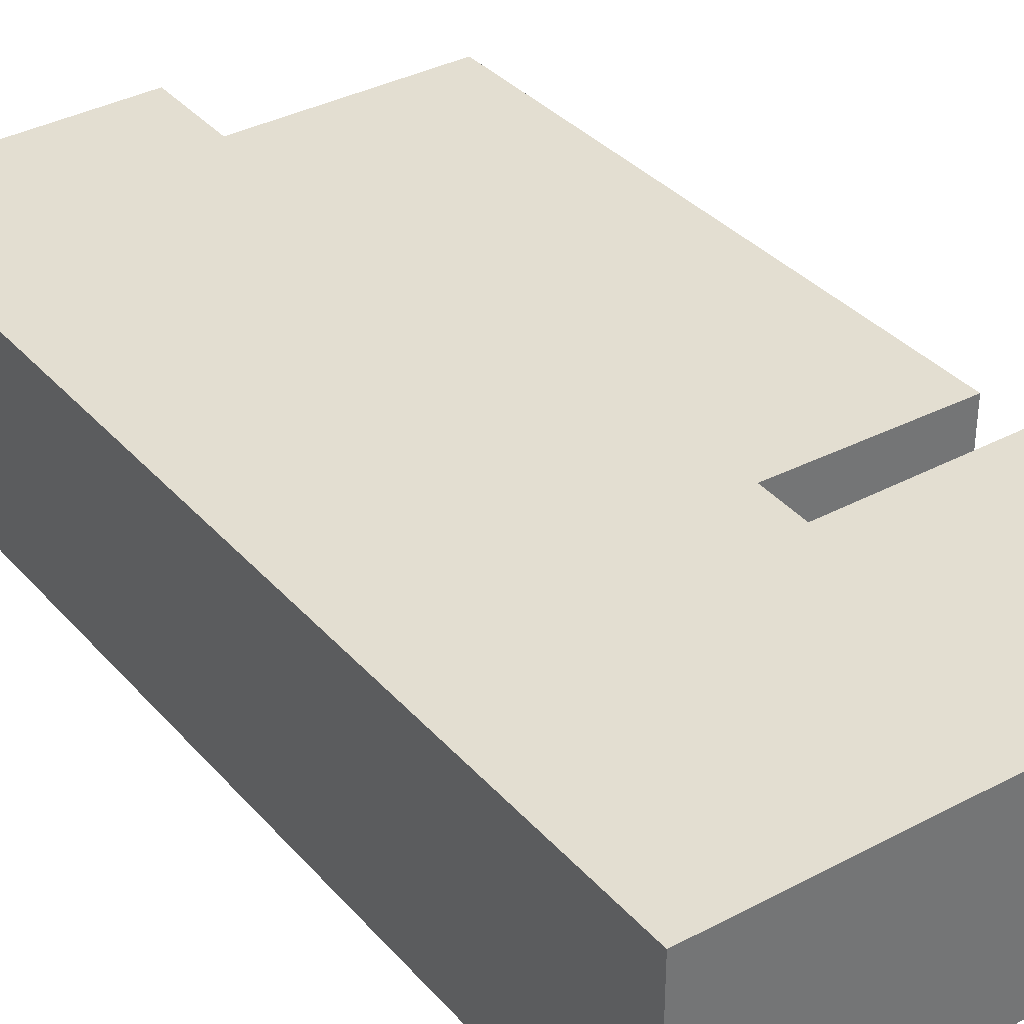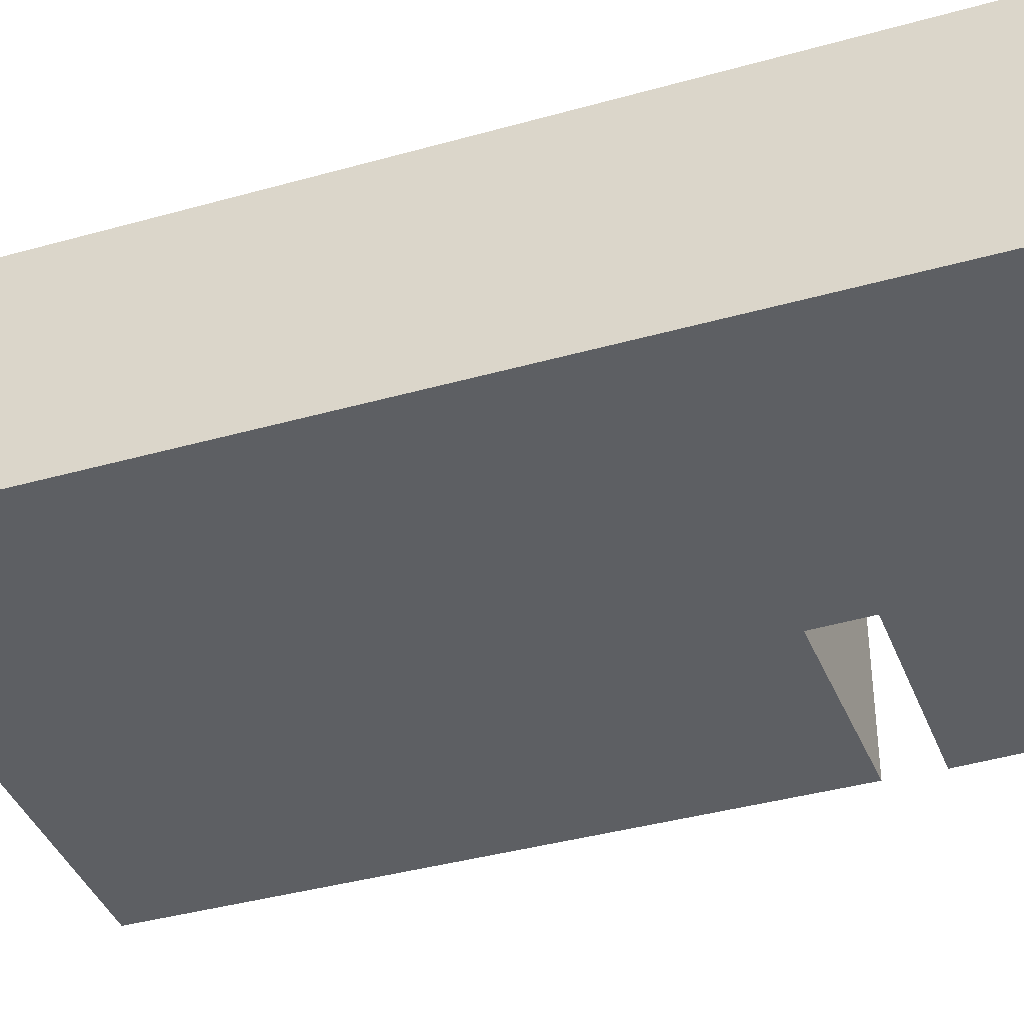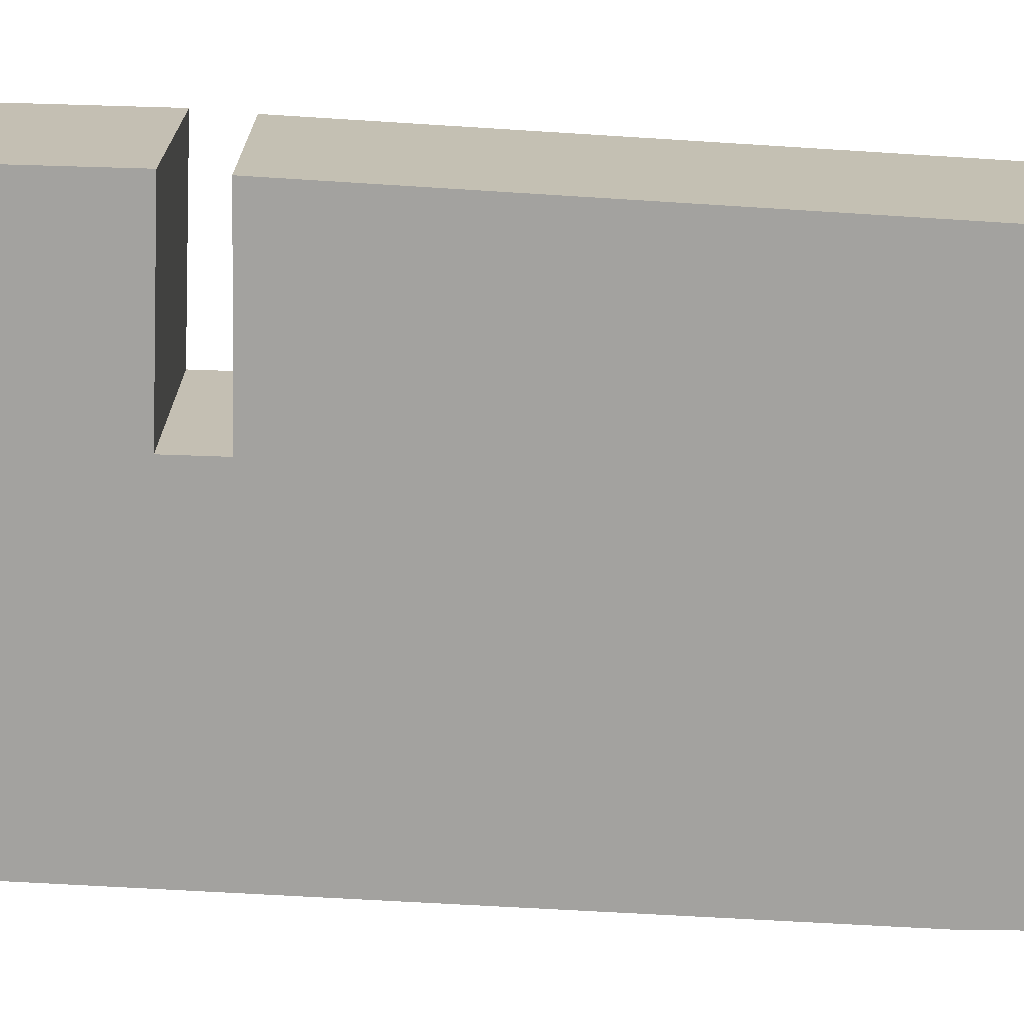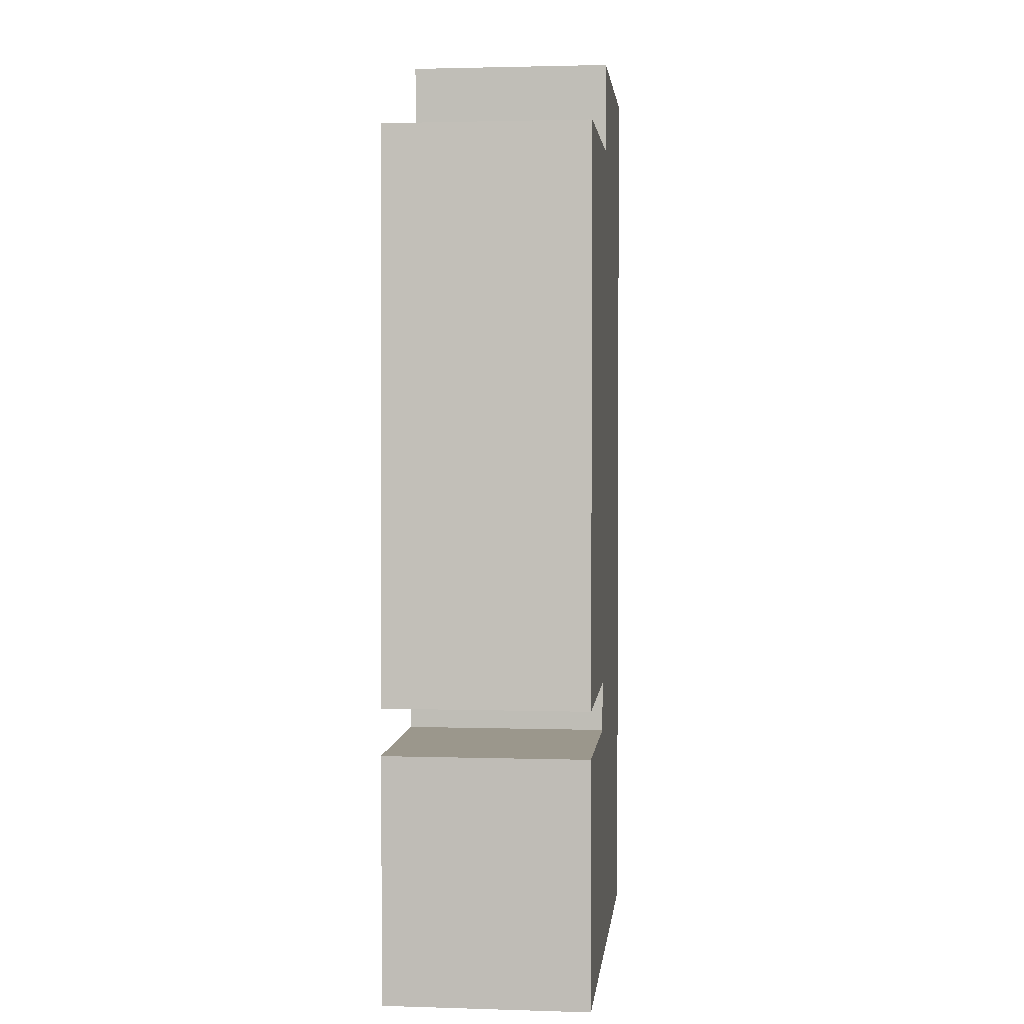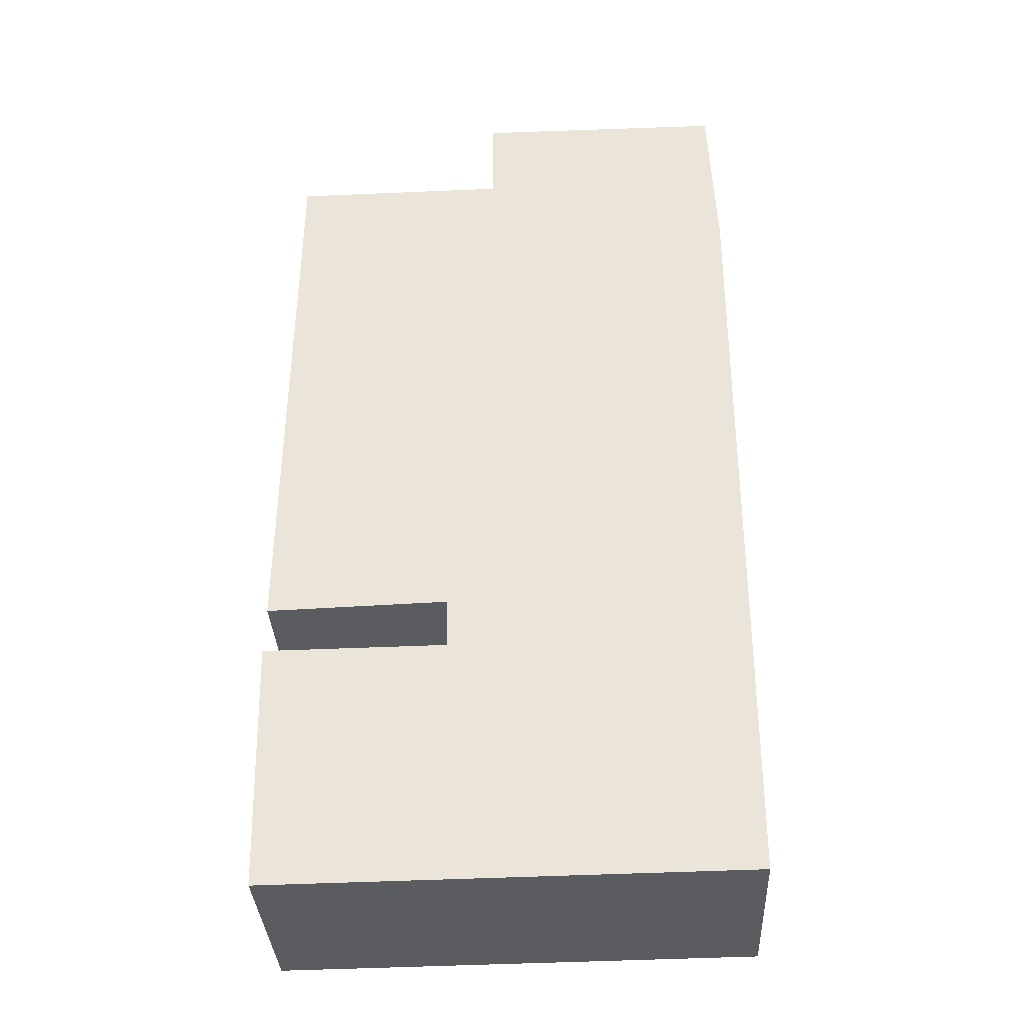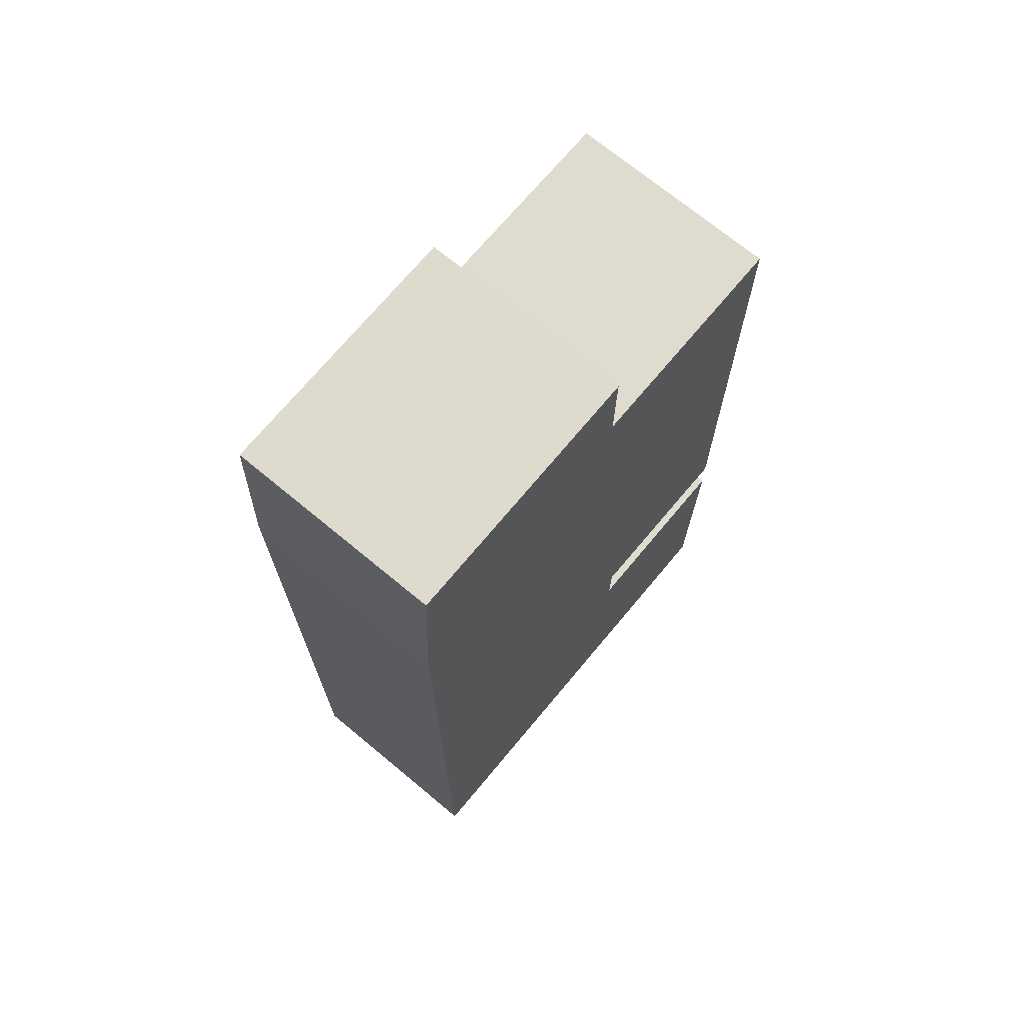
<metadata>
{"format":"obj","ext":"obj","renderer":"f3d","projection":"perspective","resolution":1024,"background":"white","views":[{"elev":36.0,"azim":144.6,"up":"+Y"},{"elev":-39.8,"azim":109.5,"up":"+Y"},{"elev":-72.4,"azim":-93.0,"up":"+Y"},{"elev":2.1,"azim":-83.8,"up":"+Z"},{"elev":-34.9,"azim":2.8,"up":"+Z"},{"elev":71.0,"azim":129.7,"up":"+Z"}]}
</metadata>
<code>
v  0 2.766 1.694e-16
v  2.451 2.766 0.024
v  0.077 2.766 -3.338
v  6.449 2.766 -3.261
v  6.484 2.766 7.266
v  2.439 2.766 0.697
v  0.098 2.766 8.28
v  0.021 2.766 0.624
v  3.015 2.766 8.306
v  6.383 2.766 9.528
v  3.005 2.766 9.535
v  0.021 -3.821e-17 0.624
v  0.098 -5.07e-16 8.28
v  3.015 -5.086e-16 8.306
v  3.005 -5.839e-16 9.535
v  0.077 2.044e-16 -3.338
v  0 0 0
v  2.451 -1.47e-18 0.024
v  2.439 -4.268e-17 0.697
v  6.383 -5.834e-16 9.528
v  6.484 -4.449e-16 7.266
v  6.449 1.997e-16 -3.261
g defaultobject
f 1 2 3
f 4 2 5
f 2 4 3
f 5 2 6
f 7 6 8
f 6 7 5
f 5 7 9
f 9 10 5
f 10 9 11
f 12 7 8
f 7 12 13
f 14 11 9
f 11 14 15
f 16 1 3
f 1 16 17
f 18 6 2
f 6 18 19
f 13 9 7
f 9 13 14
f 15 10 11
f 10 15 20
f 17 2 1
f 2 17 18
f 20 5 10
f 5 20 21
f 21 4 5
f 4 21 22
f 22 3 4
f 3 22 16
f 19 8 6
f 8 19 12
f 20 14 21
f 14 20 15
f 22 18 16
f 18 22 21
f 18 21 19
f 19 21 12
f 12 21 13
f 13 21 14
f 17 16 18

</code>
